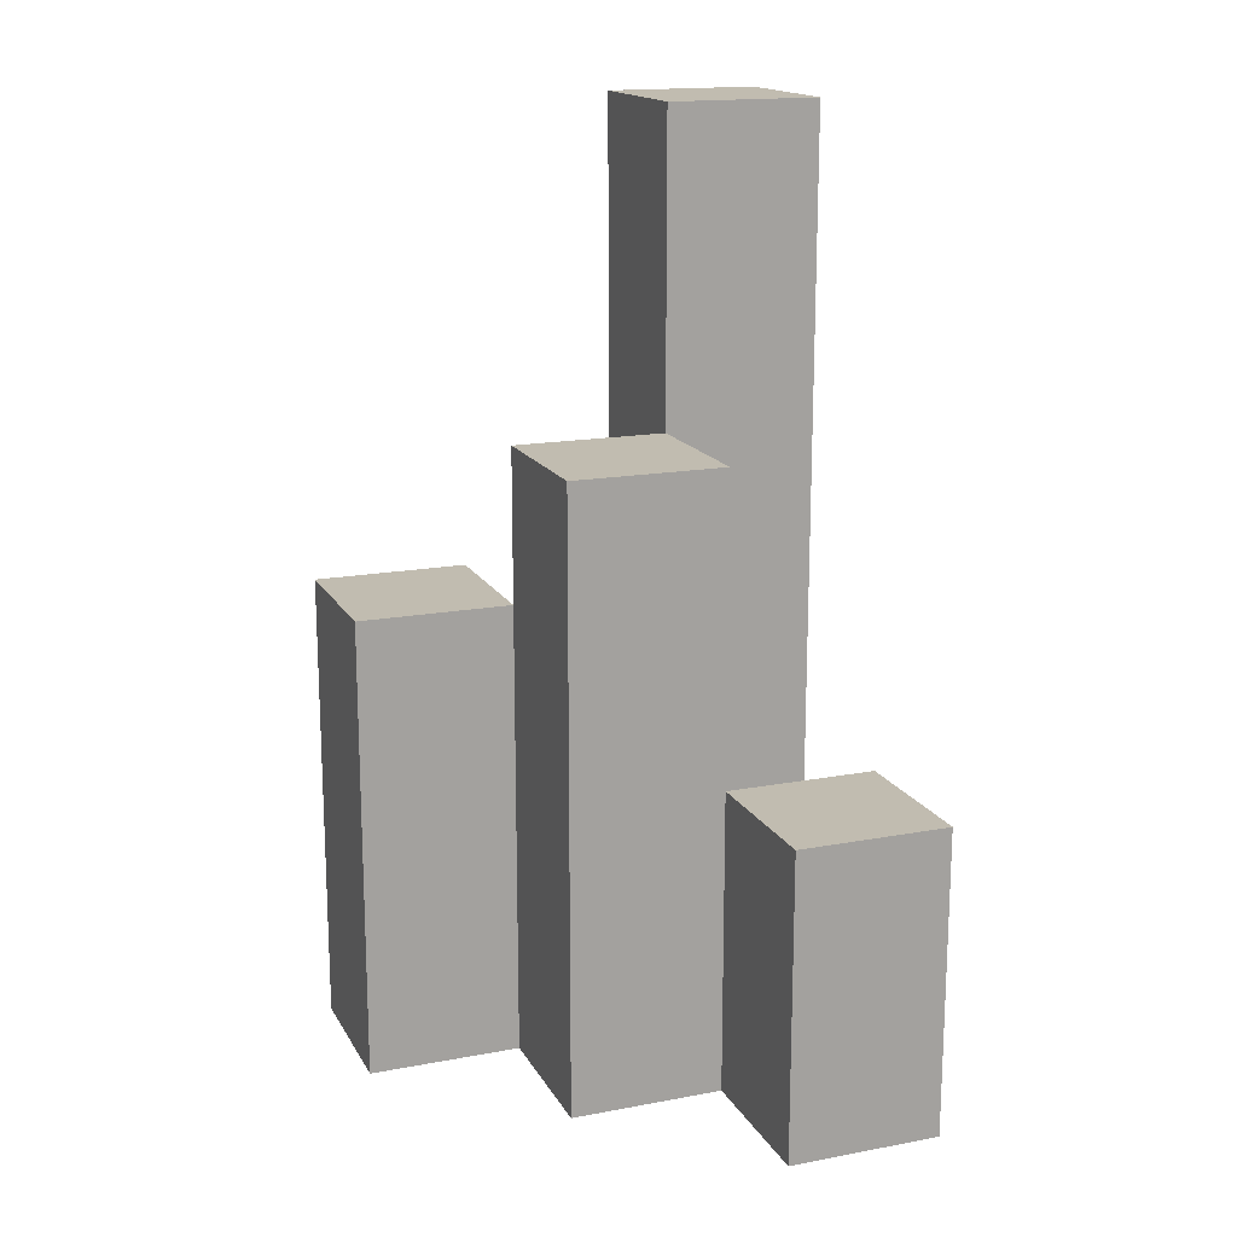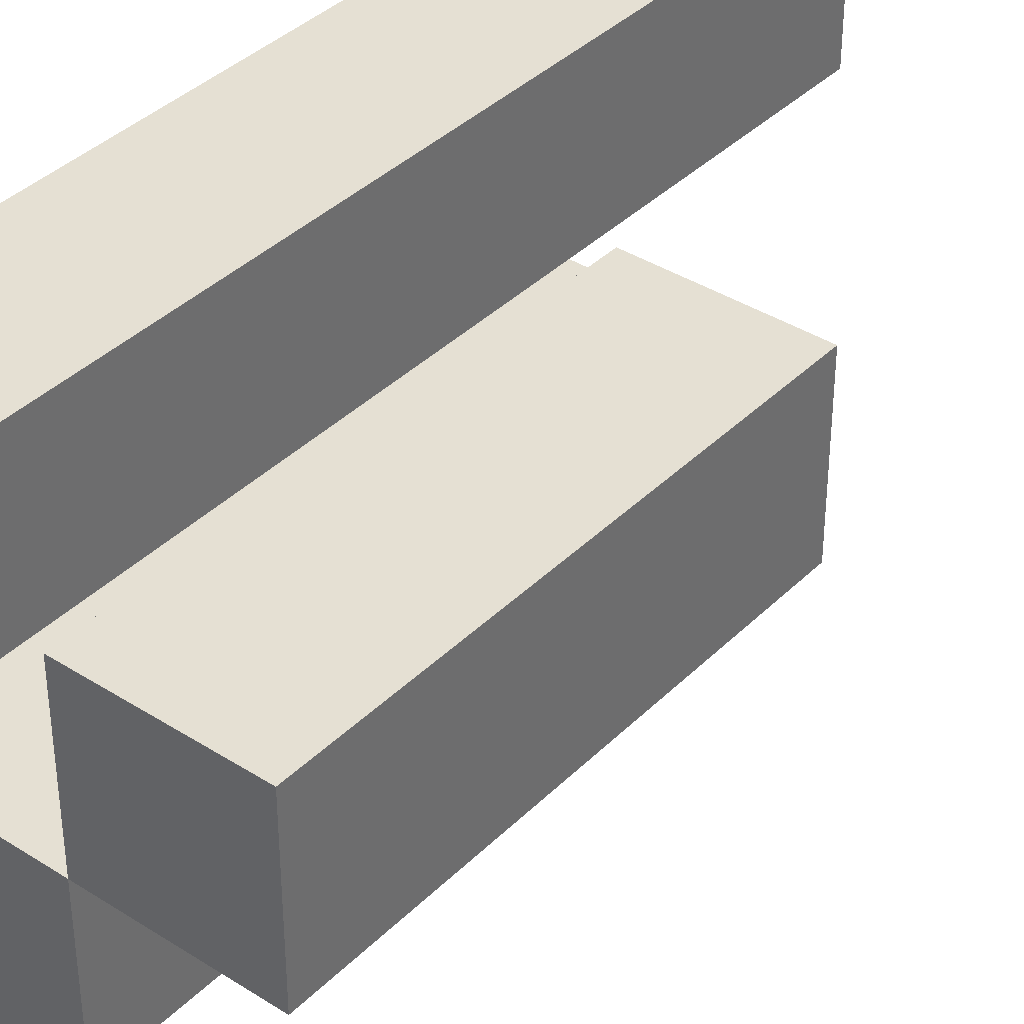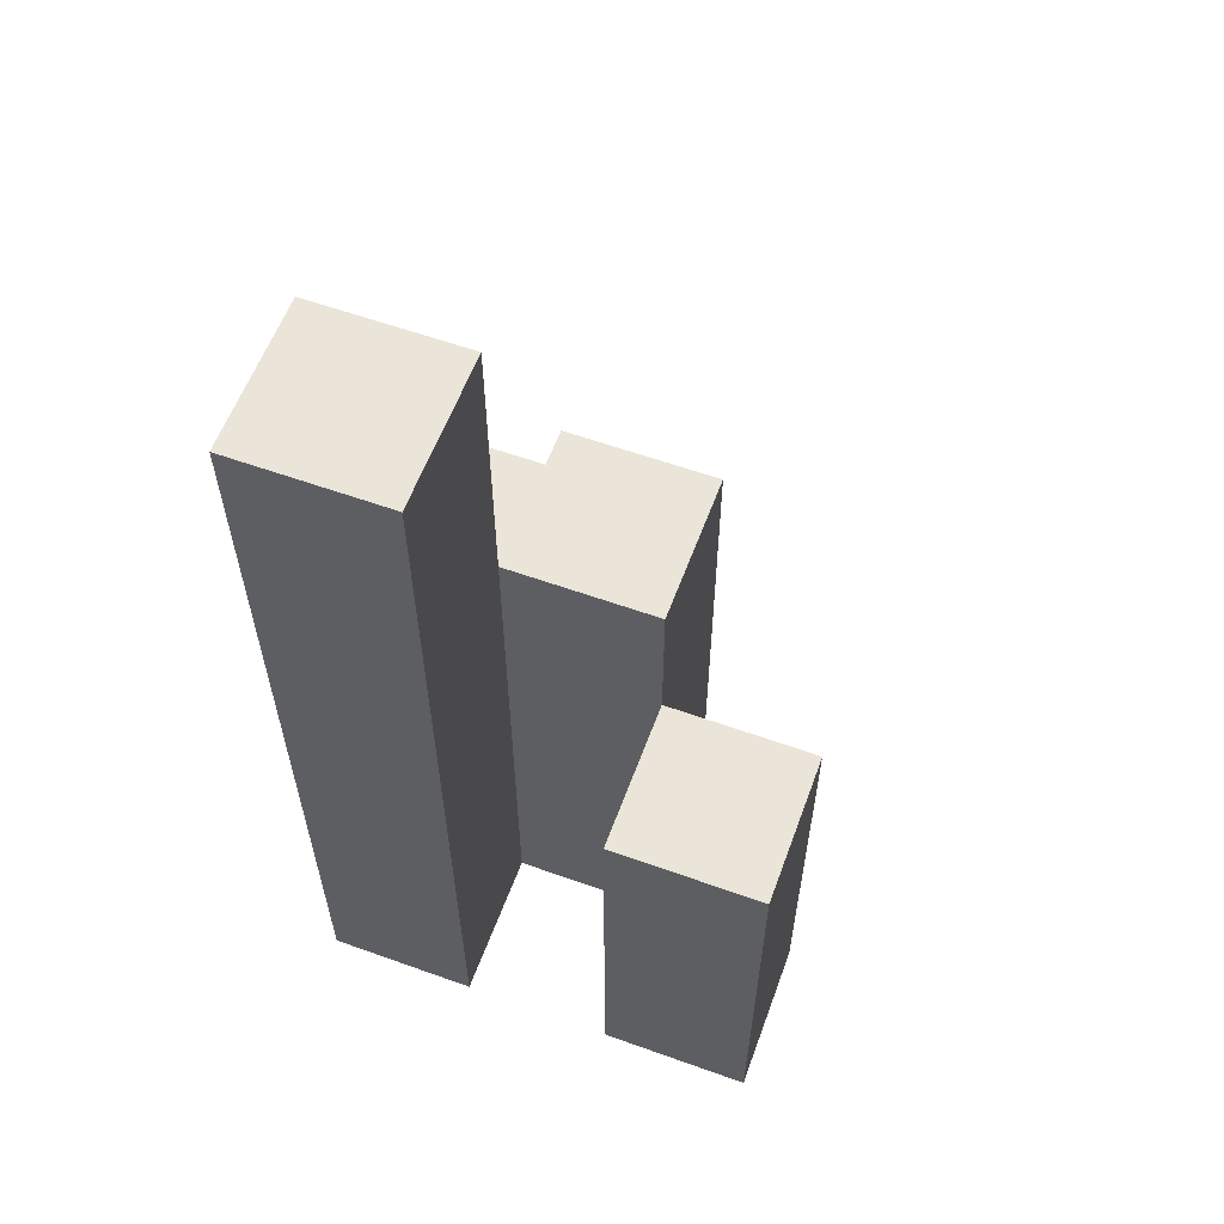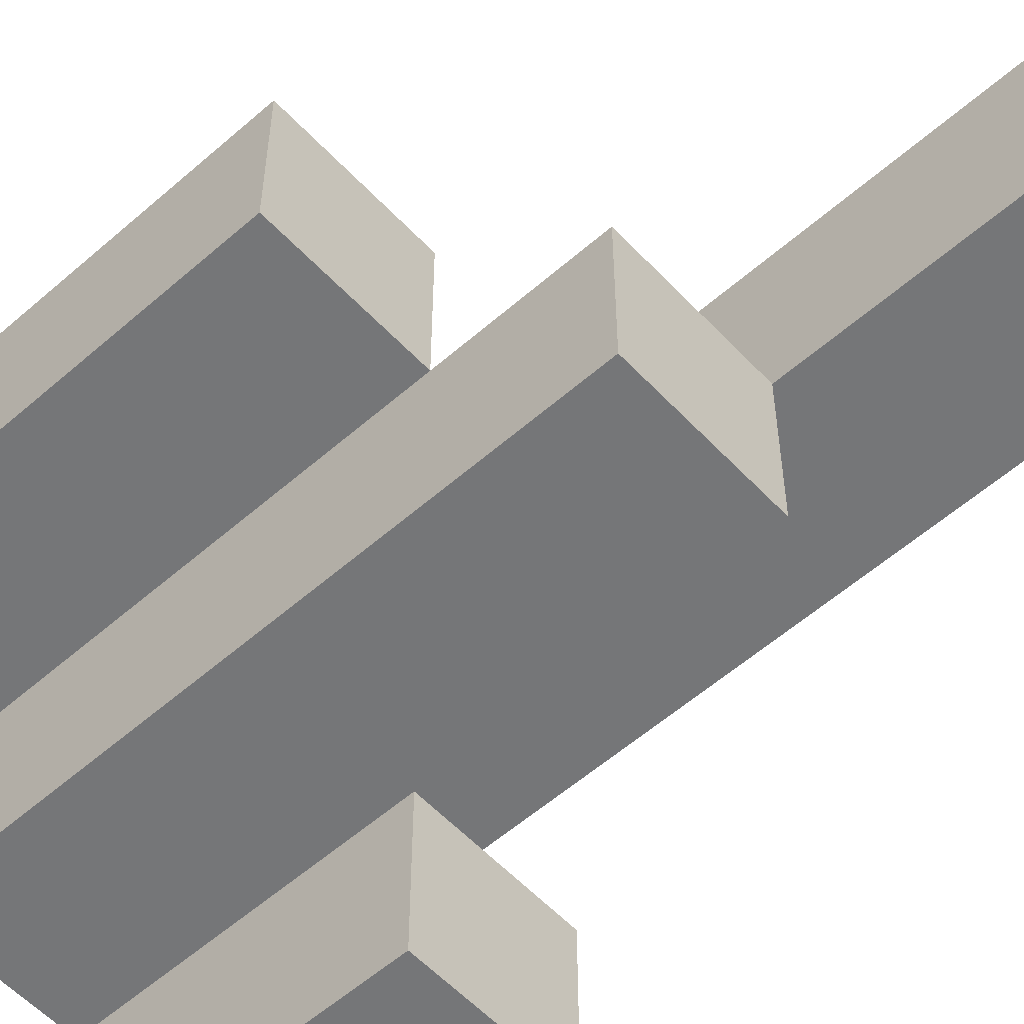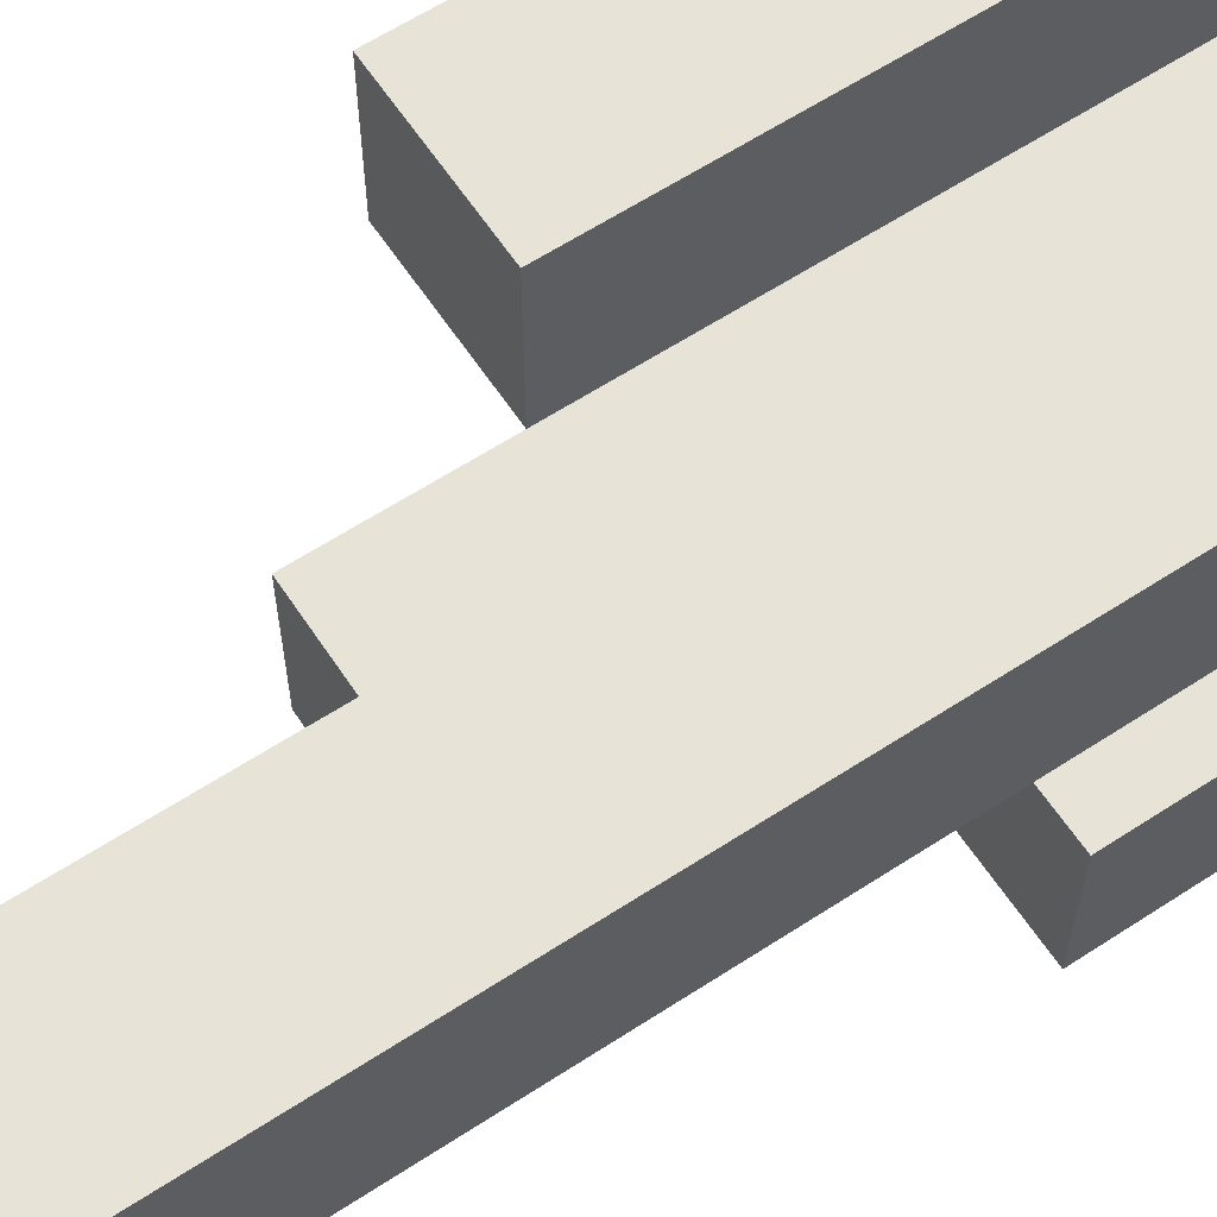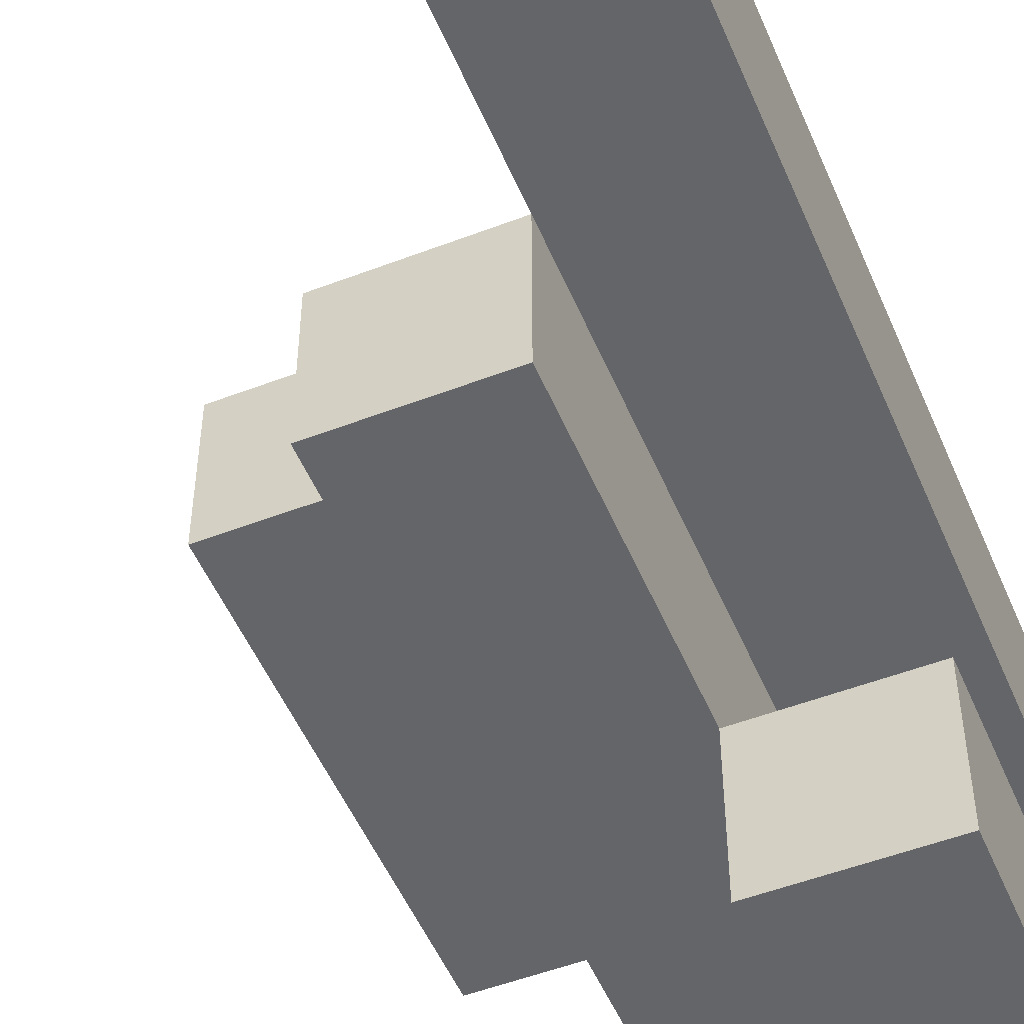
<metadata>
{"format":"obj","ext":"obj","renderer":"f3d","projection":"perspective","resolution":1024,"background":"white","views":[{"elev":16.6,"azim":159.2,"up":"+Y"},{"elev":38.1,"azim":39.0,"up":"+Z"},{"elev":59.3,"azim":20.2,"up":"+Y"},{"elev":-56.8,"azim":132.4,"up":"+Z"},{"elev":62.1,"azim":-123.5,"up":"+Z"},{"elev":-51.5,"azim":-157.4,"up":"+Z"}]}
</metadata>
<code>
o
v 13.4 0.9 7.8
v 13.4 0.9 7.7
v 13.4 0.9 7.6
v 13.4 0.9 7.5
v 13.4 1 7.6
v 13.4 1 7.5
v 13.4 1.1 7.6
v 13.4 1.1 7.5
v 13.4 1.4 7.8
v 13.4 1.4 7.7
v 13.4 1.5 7.8
v 13.4 1.5 7.7
v 13.5 0.9 7.7
v 13.5 0.9 7.6
v 13.5 1 7.6
v 13.5 1.1 7.6
v 13.5 1.2 7.7
v 13.5 1.2 7.6
v 13.5 1.3 7.7
v 13.5 1.3 7.6
v 13.6 0.9 7.8
v 13.6 0.9 7.7
v 13.6 1.1 7.8
v 13.6 1.1 7.7
v 13.6 1.2 7.8
v 13.6 1.2 7.7
v 13.5 0.9 7.8
v 13.5 0.9 7.7
v 13.5 0.9 7.6
v 13.5 0.9 7.5
v 13.5 1 7.6
v 13.5 1 7.5
v 13.5 1.1 7.6
v 13.5 1.1 7.5
v 13.5 1.2 7.7
v 13.5 1.3 7.7
v 13.5 1.4 7.8
v 13.5 1.4 7.7
v 13.5 1.5 7.8
v 13.5 1.5 7.7
v 13.6 0.9 7.7
v 13.6 0.9 7.6
v 13.6 1.1 7.7
v 13.6 1.2 7.7
v 13.6 1.2 7.6
v 13.6 1.3 7.7
v 13.6 1.3 7.6
v 13.7 0.9 7.8
v 13.7 0.9 7.7
v 13.7 1.1 7.8
v 13.7 1.1 7.7
v 13.7 1.2 7.8
v 13.7 1.2 7.7
v 13.4 0.9 7.8
v 13.4 1.4 7.8
v 13.4 1.5 7.8
v 13.5 0.9 7.8
v 13.5 1.4 7.8
v 13.5 1.5 7.8
v 13.6 0.9 7.8
v 13.6 1.1 7.8
v 13.6 1.2 7.8
v 13.7 0.9 7.8
v 13.7 1.1 7.8
v 13.7 1.2 7.8
v 13.5 0.9 7.7
v 13.5 1.2 7.7
v 13.5 1.3 7.7
v 13.6 0.9 7.7
v 13.6 1.1 7.7
v 13.6 1.2 7.7
v 13.6 1.3 7.7
v 13.4 0.9 7.6
v 13.4 1 7.6
v 13.4 1.1 7.6
v 13.5 0.9 7.6
v 13.5 1 7.6
v 13.5 1.1 7.6
v 13.4 0.9 7.7
v 13.4 1.4 7.7
v 13.4 1.5 7.7
v 13.5 0.9 7.7
v 13.5 1.2 7.7
v 13.5 1.3 7.7
v 13.5 1.4 7.7
v 13.5 1.5 7.7
v 13.6 0.9 7.7
v 13.6 1.1 7.7
v 13.6 1.2 7.7
v 13.7 0.9 7.7
v 13.7 1.1 7.7
v 13.7 1.2 7.7
v 13.5 0.9 7.6
v 13.5 1 7.6
v 13.5 1.1 7.6
v 13.5 1.2 7.6
v 13.5 1.3 7.6
v 13.6 0.9 7.6
v 13.6 1.2 7.6
v 13.6 1.3 7.6
v 13.4 0.9 7.5
v 13.4 1 7.5
v 13.4 1.1 7.5
v 13.5 0.9 7.5
v 13.5 1 7.5
v 13.5 1.1 7.5
v 13.4 0.9 7.8
v 13.5 0.9 7.8
v 13.6 0.9 7.8
v 13.7 0.9 7.8
v 13.4 0.9 7.7
v 13.5 0.9 7.7
v 13.6 0.9 7.7
v 13.7 0.9 7.7
v 13.4 0.9 7.6
v 13.5 0.9 7.6
v 13.6 0.9 7.6
v 13.4 0.9 7.5
v 13.5 0.9 7.5
v 13.4 1.1 7.6
v 13.5 1.1 7.6
v 13.4 1.1 7.5
v 13.5 1.1 7.5
v 13.6 1.2 7.8
v 13.7 1.2 7.8
v 13.6 1.2 7.7
v 13.7 1.2 7.7
v 13.5 1.3 7.7
v 13.6 1.3 7.7
v 13.5 1.3 7.6
v 13.6 1.3 7.6
v 13.4 1.5 7.8
v 13.5 1.5 7.8
v 13.4 1.5 7.7
v 13.5 1.5 7.7
f 5 4 3
f 6 4 5
f 7 6 5
f 8 6 7
f 9 2 1
f 10 2 9
f 11 10 9
f 12 10 11
f 15 14 13
f 16 15 13
f 17 16 13
f 18 16 17
f 19 18 17
f 20 18 19
f 23 22 21
f 24 22 23
f 25 24 23
f 26 24 25
f 29 30 31
f 31 30 32
f 31 32 33
f 33 32 34
f 27 28 35
f 27 35 36
f 27 36 37
f 37 36 38
f 37 38 39
f 39 38 40
f 41 42 43
f 43 42 44
f 44 42 45
f 44 45 46
f 46 45 47
f 48 49 50
f 50 49 51
f 50 51 52
f 52 51 53
f 57 55 54
f 58 56 55
f 58 55 57
f 59 56 58
f 63 61 60
f 64 62 61
f 64 61 63
f 65 62 64
f 69 67 66
f 70 67 69
f 71 68 67
f 71 67 70
f 72 68 71
f 76 74 73
f 77 75 74
f 77 74 76
f 78 75 77
f 79 80 82
f 82 80 83
f 83 80 84
f 80 81 85
f 84 80 85
f 85 81 86
f 87 88 90
f 88 89 91
f 90 88 91
f 91 89 92
f 93 94 98
f 94 95 98
f 95 96 98
f 96 97 99
f 98 96 99
f 99 97 100
f 101 102 104
f 102 103 105
f 104 102 105
f 105 103 106
f 111 108 107
f 112 108 111
f 113 110 109
f 114 110 113
f 116 113 112
f 117 113 116
f 118 116 115
f 119 116 118
f 120 121 122
f 122 121 123
f 124 125 126
f 126 125 127
f 128 129 130
f 130 129 131
f 132 133 134
f 134 133 135

</code>
